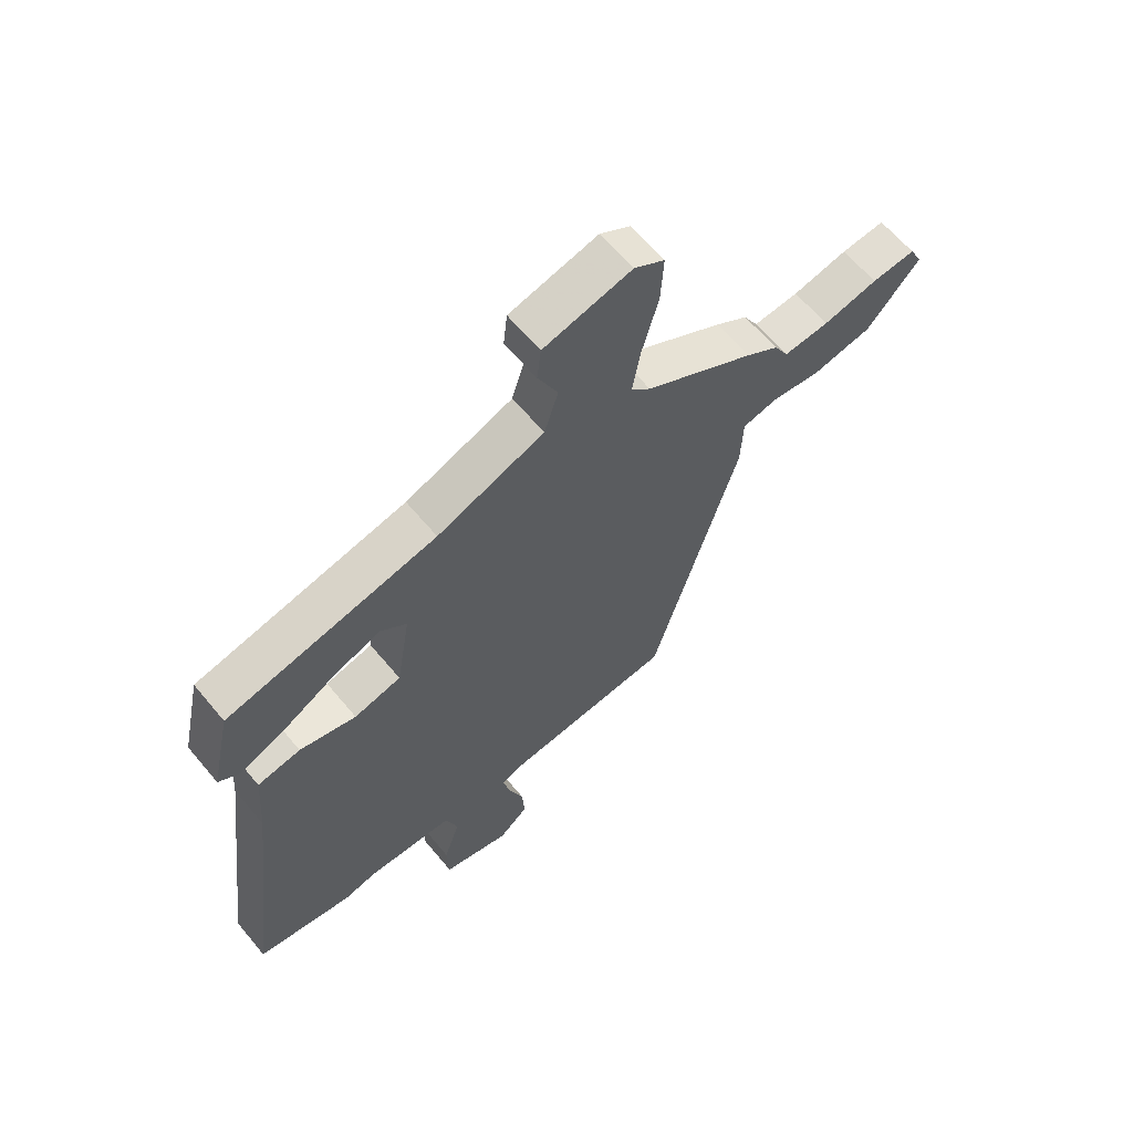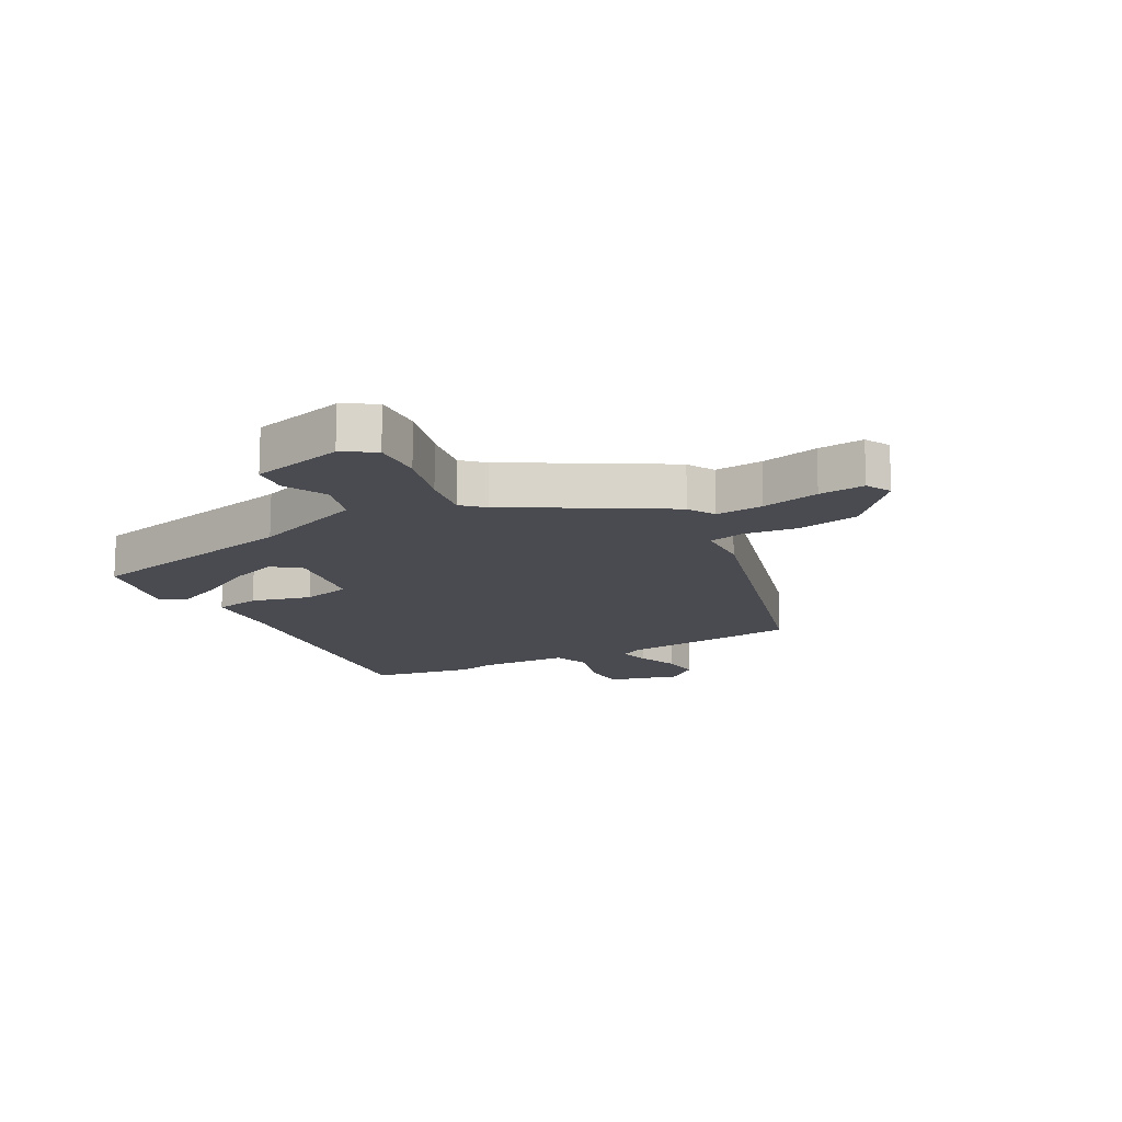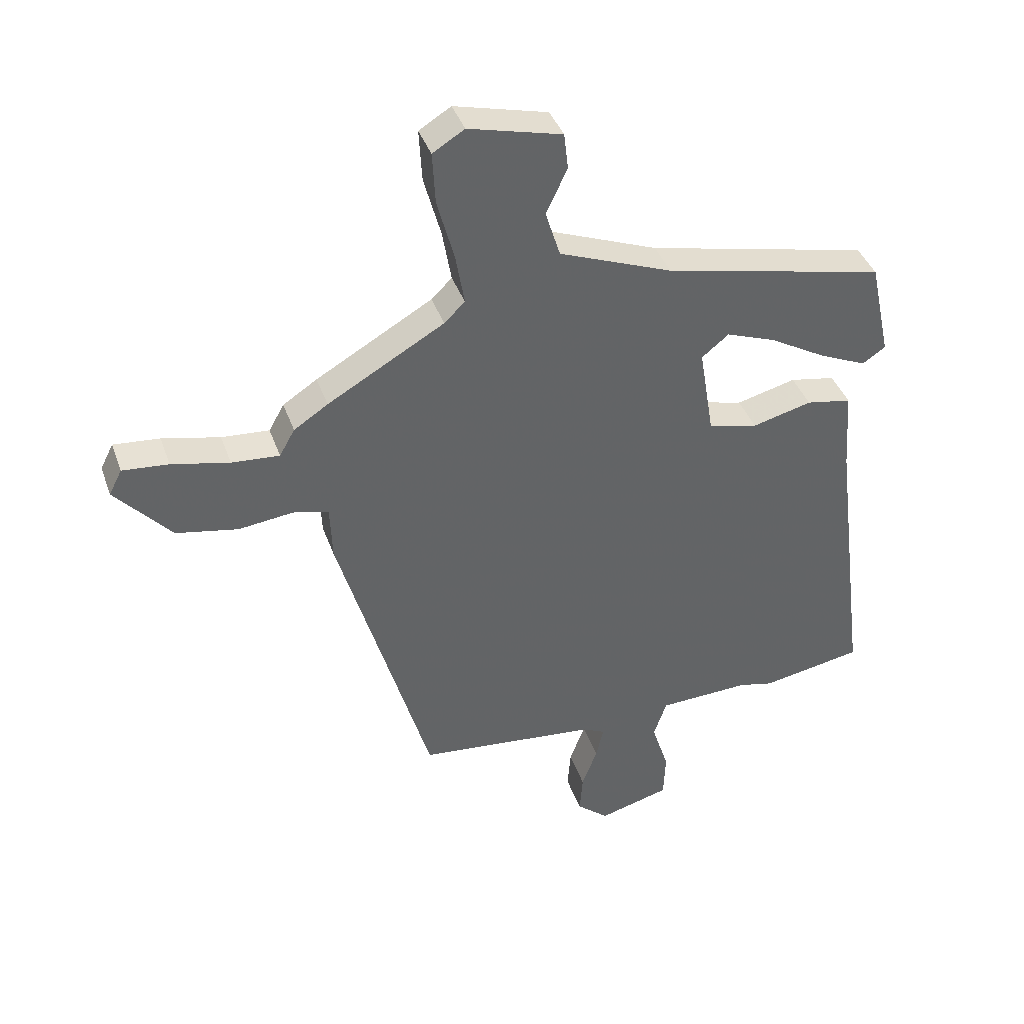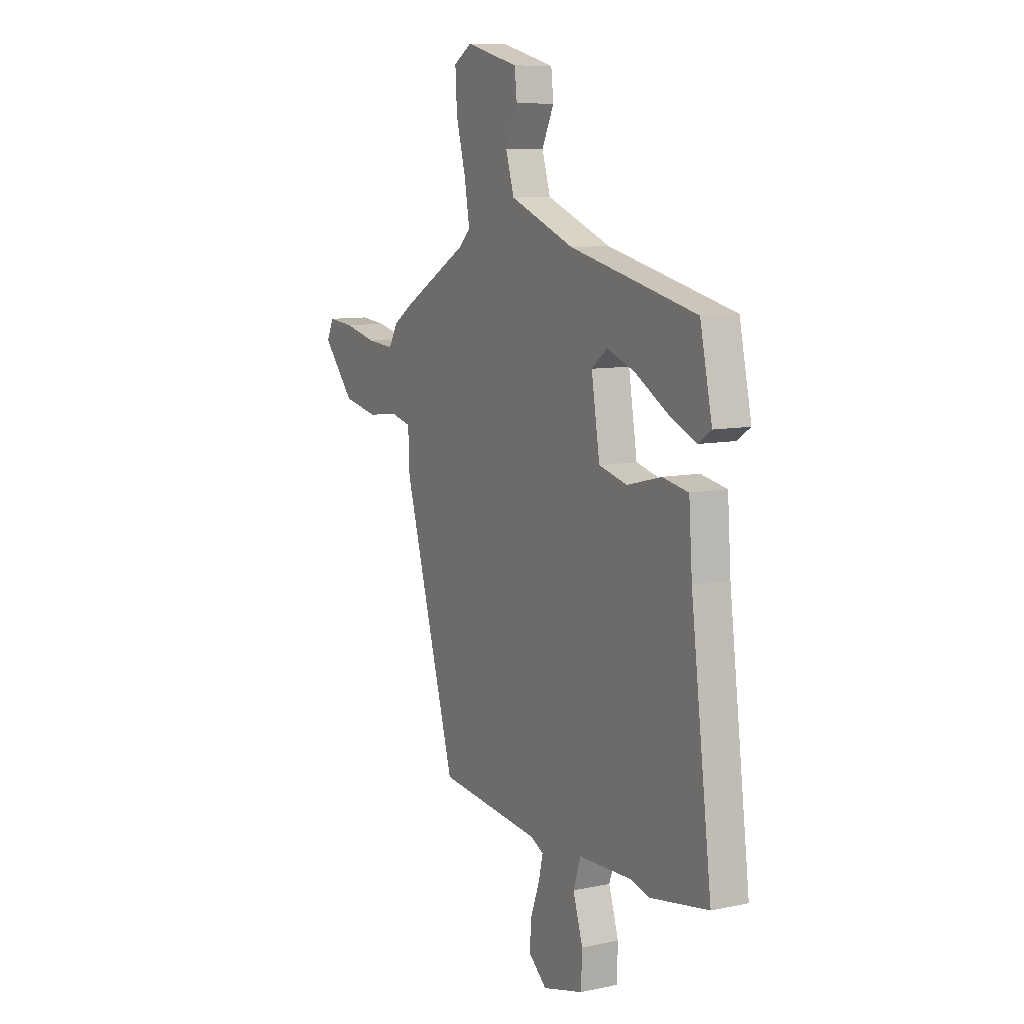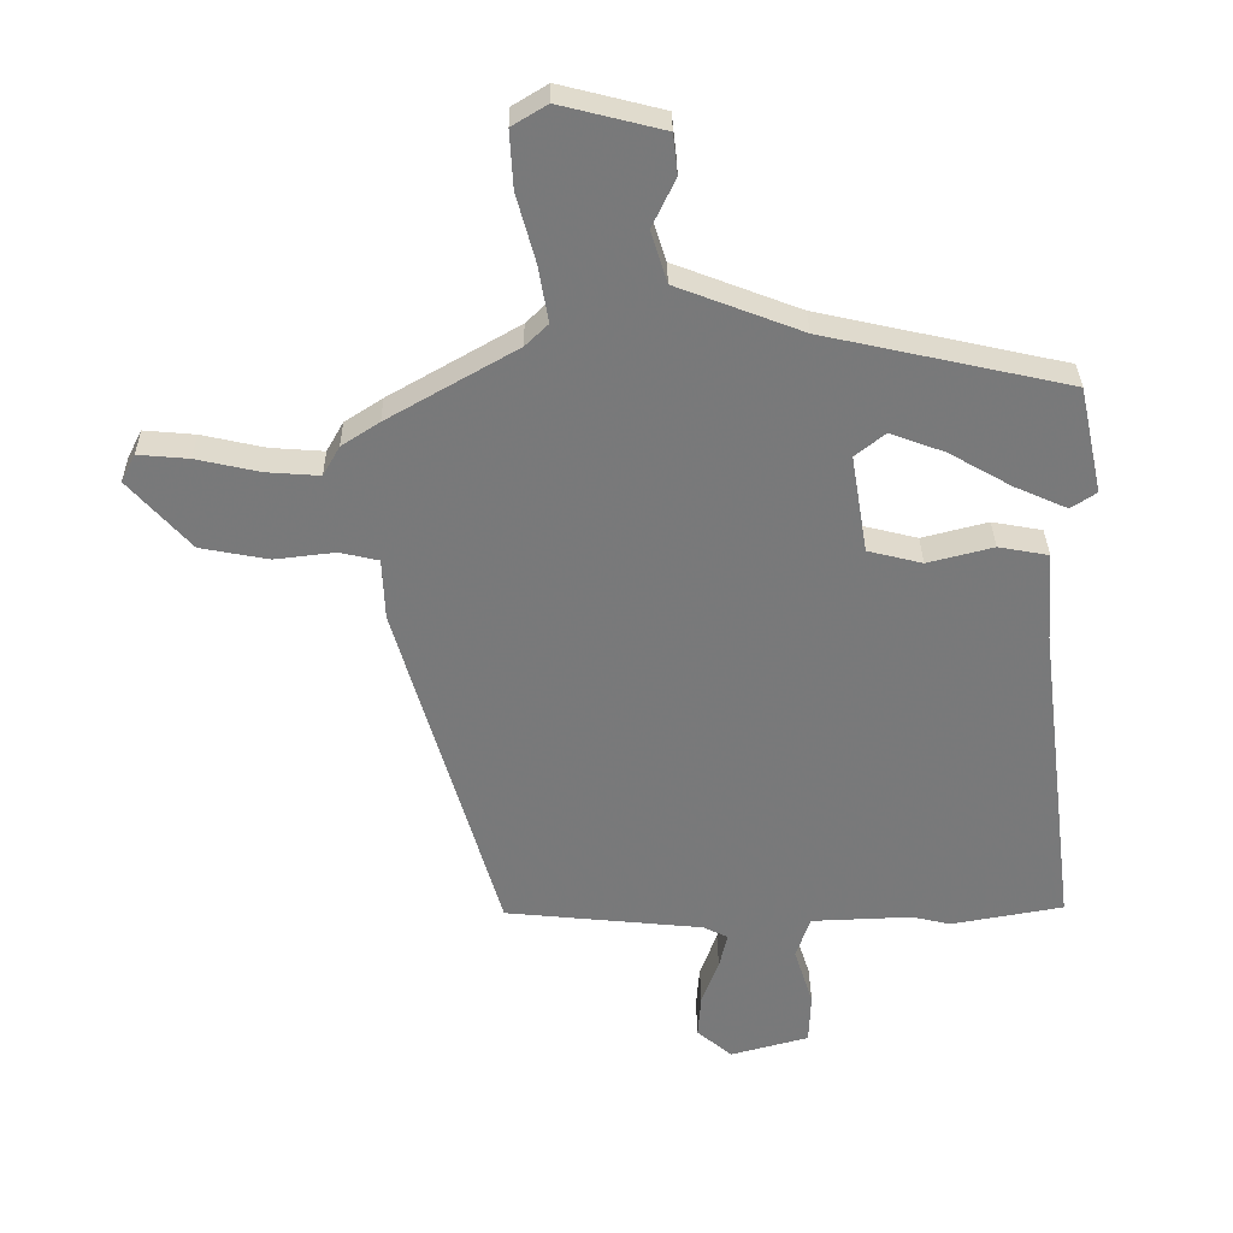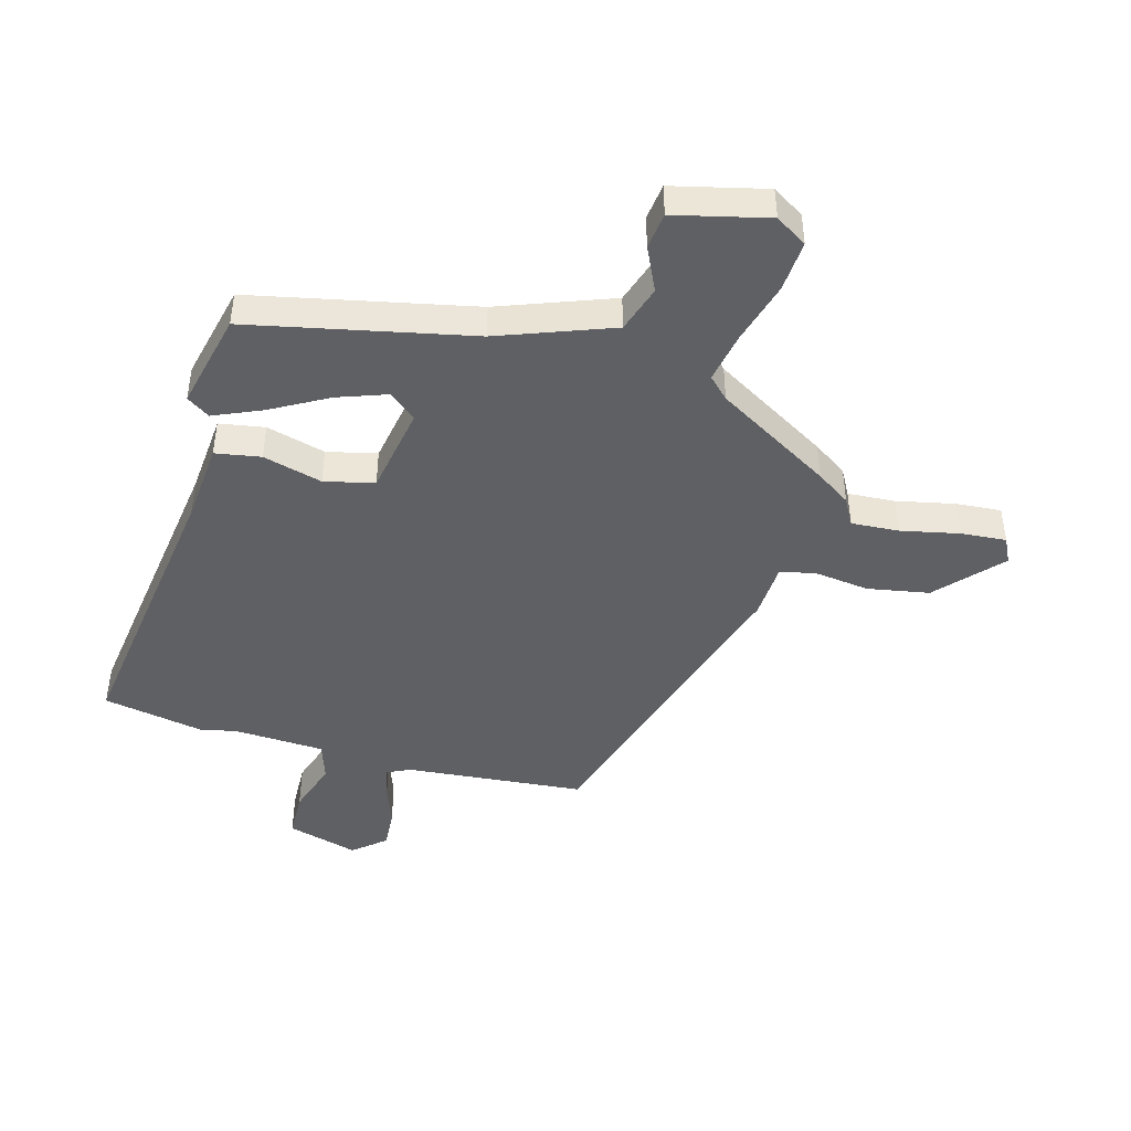
<metadata>
{"format":"obj","ext":"obj","renderer":"f3d","projection":"perspective","resolution":1024,"background":"white","views":[{"elev":63.0,"azim":-39.7,"up":"+Z"},{"elev":-14.4,"azim":28.8,"up":"+Y"},{"elev":40.0,"azim":161.4,"up":"+Z"},{"elev":9.3,"azim":-118.9,"up":"+Z"},{"elev":32.3,"azim":179.3,"up":"+Z"},{"elev":-44.8,"azim":-16.2,"up":"+Y"}]}
</metadata>
<code>
v 0.465 0.07 0.359
v 0.523 0.07 0.321
v 0.549 0.07 0.275
v 0.63 0.07 0.281
v 0.728 0.07 0.303
v 0.806 0.07 0.31
v 0.828 0.07 0.267
v 0.733 0.07 0.16
v 0.628 0.07 0.14
v 0.535 0.07 0.151
v 0.475 0.07 0.137
v 0.471 0.07 0.042
v 0.314 0.07 -0.495
v 0.009 0.07 -0.526
v -0.03 0.07 -0.545
v -0.017 0.07 -0.6
v 0.009 0.07 -0.67
v 0.014 0.07 -0.737
v -0.04 0.07 -0.783
v -0.161 0.07 -0.75
v -0.164 0.07 -0.671
v -0.135 0.07 -0.58
v -0.157 0.07 -0.515
v -0.313 0.07 -0.509
v -0.372 0.07 -0.523
v -0.545 0.07 -0.492
v -0.482 0.07 0
v -0.472 0.07 0.139
v -0.395 0.07 0.153
v -0.294 0.07 0.127
v -0.21 0.07 0.148
v -0.185 0.07 0.3
v -0.231 0.07 0.337
v -0.315 0.07 0.306
v -0.411 0.07 0.251
v -0.492 0.07 0.215
v -0.531 0.07 0.241
v -0.495 0.07 0.406
v -0.119 0.07 0.49
v 0.073 0.07 0.564
v 0.098 0.07 0.644
v 0.062 0.07 0.719
v 0.069 0.07 0.781
v 0.227 0.07 0.821
v 0.281 0.07 0.788
v 0.276 0.07 0.7
v 0.247 0.07 0.594
v 0.232 0.07 0.507
v 0.267 0.07 0.473
v 0.465 0 0.359
v 0.523 0 0.321
v 0.549 0 0.275
v 0.63 0 0.281
v 0.728 0 0.303
v 0.806 0 0.31
v 0.828 0 0.267
v 0.733 0 0.16
v 0.628 0 0.14
v 0.535 0 0.151
v 0.475 0 0.137
v 0.471 0 0.042
v 0.314 0 -0.495
v 0.009 0 -0.526
v -0.03 0 -0.545
v -0.017 0 -0.6
v 0.009 0 -0.67
v 0.014 0 -0.737
v -0.04 0 -0.783
v -0.161 0 -0.75
v -0.164 0 -0.671
v -0.135 0 -0.58
v -0.157 0 -0.515
v -0.313 0 -0.509
v -0.372 0 -0.523
v -0.545 0 -0.492
v -0.482 0 0
v -0.472 0 0.139
v -0.395 0 0.153
v -0.294 0 0.127
v -0.21 0 0.148
v -0.185 0 0.3
v -0.231 0 0.337
v -0.315 0 0.306
v -0.411 0 0.251
v -0.492 0 0.215
v -0.531 0 0.241
v -0.495 0 0.406
v -0.119 0 0.49
v 0.073 0 0.564
v 0.098 0 0.644
v 0.062 0 0.719
v 0.069 0 0.781
v 0.227 0 0.821
v 0.281 0 0.788
v 0.276 0 0.7
v 0.247 0 0.594
v 0.232 0 0.507
v 0.267 0 0.473
f 45 46 47
f 44 45 47
f 43 44 47
f 42 43 47
f 41 42 47
f 40 41 47 48
f 39 40 48 49
f 37 38 39
f 36 37 39
f 35 36 39
f 34 35 39
f 33 34 39
f 1 2 3
f 49 1 3
f 39 49 3
f 33 39 3
f 32 33 3
f 27 28 29 30
f 27 30 31
f 26 27 31
f 25 26 31
f 24 25 31
f 31 32 3
f 24 31 3
f 23 24 3
f 20 21 22
f 19 20 22
f 18 19 22
f 17 18 22
f 16 17 22
f 15 16 22 23
f 11 12 13 14
f 15 23 3
f 14 15 3
f 11 14 3
f 8 9 10
f 7 8 10
f 6 7 10
f 5 6 10
f 4 5 10
f 3 4 10 11
f 96 95 94
f 96 94 93
f 96 93 92
f 96 92 91
f 96 91 90
f 97 96 90 89
f 98 97 89 88
f 88 87 86
f 88 86 85
f 88 85 84
f 88 84 83
f 88 83 82
f 52 51 50
f 52 50 98
f 52 98 88
f 52 88 82
f 52 82 81
f 79 78 77 76
f 80 79 76
f 80 76 75
f 80 75 74
f 80 74 73
f 52 81 80
f 52 80 73
f 52 73 72
f 71 70 69
f 71 69 68
f 71 68 67
f 71 67 66
f 71 66 65
f 72 71 65 64
f 63 62 61 60
f 52 72 64
f 52 64 63
f 52 63 60
f 59 58 57
f 59 57 56
f 59 56 55
f 59 55 54
f 59 54 53
f 60 59 53 52
f 1 50 51 2
f 2 51 52 3
f 3 52 53 4
f 4 53 54 5
f 5 54 55 6
f 6 55 56 7
f 7 56 57 8
f 8 57 58 9
f 9 58 59 10
f 10 59 60 11
f 11 60 61 12
f 12 61 62 13
f 13 62 63 14
f 14 63 64 15
f 15 64 65 16
f 16 65 66 17
f 17 66 67 18
f 18 67 68 19
f 19 68 69 20
f 20 69 70 21
f 21 70 71 22
f 22 71 72 23
f 23 72 73 24
f 24 73 74 25
f 25 74 75 26
f 26 75 76 27
f 27 76 77 28
f 28 77 78 29
f 29 78 79 30
f 30 79 80 31
f 31 80 81 32
f 32 81 82 33
f 33 82 83 34
f 34 83 84 35
f 35 84 85 36
f 36 85 86 37
f 37 86 87 38
f 38 87 88 39
f 39 88 89 40
f 40 89 90 41
f 41 90 91 42
f 42 91 92 43
f 43 92 93 44
f 44 93 94 45
f 45 94 95 46
f 46 95 96 47
f 47 96 97 48
f 48 97 98 49
f 49 98 50 1

</code>
